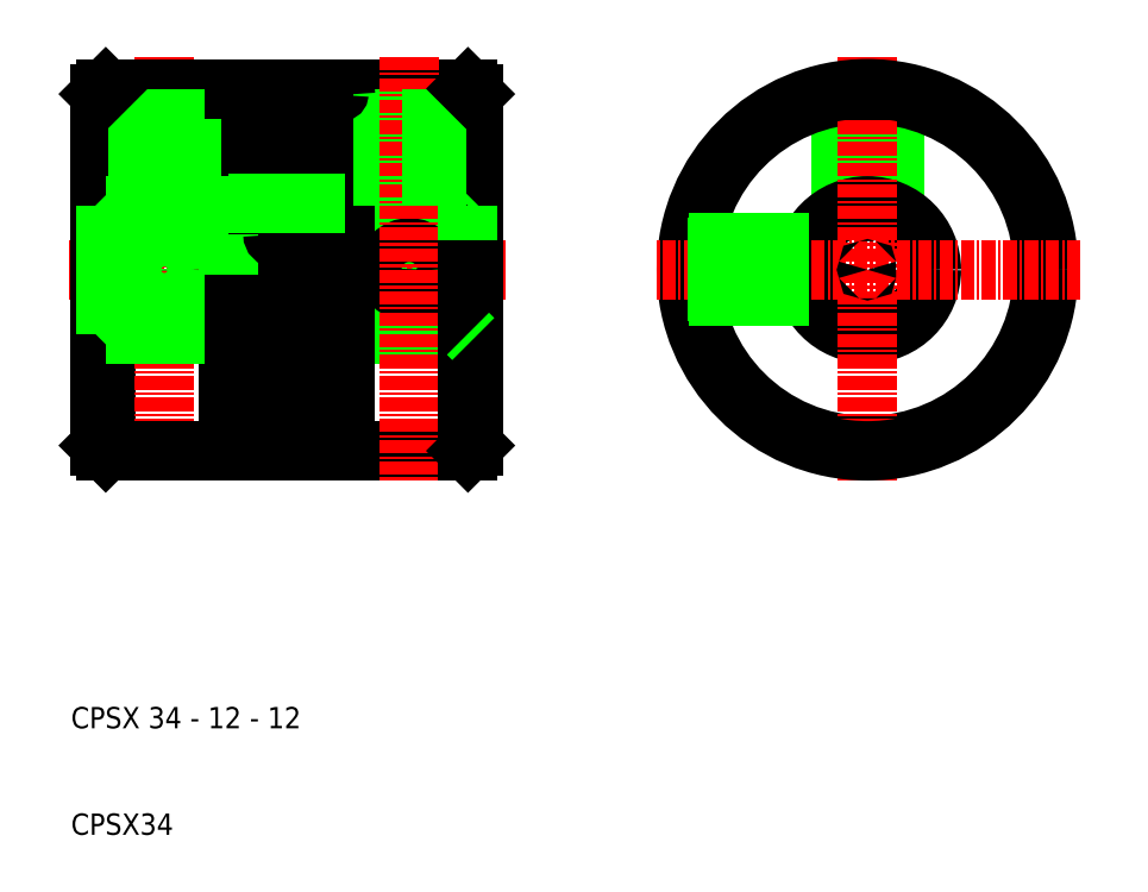
<metadata>
{"format":"dxf","ext":"dxf","renderer":"ezdxf+matplotlib","layout":"modelspace","background":"white","min_lineweight":24,"dpi":150}
</metadata>
<code>
0
SECTION
2
ENTITIES
0
LINE
8
0
10
188.9
20
138.1
30
0
11
175.4
21
138.1
31
0
0
LINE
8
0
10
188.9
20
104.1
30
0
11
175.4
21
104.1
31
0
0
LINE
8
CENTER
10
192.4
20
121.1
30
0
11
151.4
21
121.1
31
0
0
LINE
8
0
10
188.9
20
115.1
30
0
11
177.4
21
115.1
31
0
0
LINE
8
0
10
188.9
20
127.1
30
0
11
177.4
21
127.1
31
0
0
CIRCLE
8
0
10
183.4
20
121.1
30
0
40
2.5
0
CIRCLE
8
0
10
183.4
20
121.1
30
0
40
2.067
0
LINE
8
0
10
171.2
20
138.1
30
0
11
171.2
21
124.4
31
0
0
LINE
8
0
10
170.6
20
138.1
30
0
11
170.6
21
124.4
31
0
0
LINE
8
0
10
175.4
20
138.1
30
0
11
175.4
21
124.4
31
0
0
LINE
8
0
10
174.8
20
138.1
30
0
11
174.8
21
124.4
31
0
0
LINE
8
0
10
167
20
138.1
30
0
11
167
21
124.4
31
0
0
LINE
8
0
10
166.4
20
138.1
30
0
11
166.4
21
124.4
31
0
0
LINE
8
0
10
177.4
20
137.5
30
0
11
177.4
21
121.1
31
0
0
LINE
8
0
10
176.8
20
137.5
30
0
11
176.8
21
104.7
31
0
0
LINE
8
0
10
173.2
20
137.5
30
0
11
173.2
21
104.7
31
0
0
LINE
8
0
10
172.6
20
137.5
30
0
11
172.6
21
104.7
31
0
0
LINE
8
0
10
154.9
20
138.1
30
0
11
154.9
21
104.1
31
0
0
LINE
8
0
10
169
20
137.5
30
0
11
169
21
104.7
31
0
0
LINE
8
0
10
168.4
20
137.5
30
0
11
168.4
21
104.7
31
0
0
LINE
8
0
10
154.4
20
104.6
30
0
11
154.4
21
137.6
31
0
0
LINE
8
CENTER
10
160.4
20
141.1
30
0
11
160.4
21
101.1
31
0
0
LINE
8
0
10
154.9
20
115.1
30
0
11
154.9
21
127.1
31
0
0
TEXT
8
0
10
151.6
20
68.04
30
0
40
2
1
CPSX34
0
TEXT
8
0
10
151.6
20
78.04
30
0
40
2
1
CPSX 34 - 12 - 12
0
ARC
8
0
10
166.7
20
124.4
30
0
40
0.3
50
180
51
0
0
ARC
8
0
10
166.7
20
117.8
30
0
40
0.3
50
0
51
180
0
LINE
8
0
10
177.4
20
114.8
30
0
11
166.4
21
114.8
31
0
0
LINE
8
0
10
166.4
20
104.1
30
0
11
166.4
21
117.8
31
0
0
LINE
8
0
10
166.4
20
104.1
30
0
11
154.9
21
104.1
31
0
0
LINE
8
0
10
166.4
20
115.1
30
0
11
154.9
21
115.1
31
0
0
LINE
8
0
10
154.4
20
104.6
30
0
11
154.9
21
104.1
31
0
0
LINE
8
0
10
154.9
20
115.1
30
0
11
154.4
21
114.6
31
0
0
CIRCLE
8
0
10
160.4
20
121.1
30
0
40
2.067
0
CIRCLE
8
0
10
160.4
20
121.1
30
0
40
2.5
0
LINE
8
0
10
166.4
20
124.4
30
0
11
166.4
21
117.8
31
0
0
LINE
8
0
10
175.4
20
104.1
30
0
11
175.4
21
117.8
31
0
0
LINE
8
0
10
174.8
20
104.1
30
0
11
174.8
21
117.8
31
0
0
LINE
8
0
10
171.2
20
104.1
30
0
11
171.2
21
117.8
31
0
0
LINE
8
0
10
170.6
20
104.1
30
0
11
170.6
21
117.8
31
0
0
LINE
8
0
10
177.4
20
121.1
30
0
11
177.4
21
104.7
31
0
0
LINE
8
0
10
167
20
104.1
30
0
11
167
21
117.8
31
0
0
ARC
8
0
10
168.7
20
104.7
30
0
40
0.3
50
180
51
0
0
LINE
8
0
10
170.6
20
104.1
30
0
11
167
21
104.1
31
0
0
LINE
8
0
10
174.8
20
104.1
30
0
11
171.2
21
104.1
31
0
0
ARC
8
0
10
172.9
20
104.7
30
0
40
0.3
50
180
51
0
0
ARC
8
0
10
177.1
20
104.7
30
0
40
0.3
50
180
51
0
0
ARC
8
0
10
175.1
20
124.4
30
0
40
0.3
50
180
51
0
0
ARC
8
0
10
175.1
20
117.8
30
0
40
0.3
50
0
51
180
0
ARC
8
0
10
170.9
20
117.8
30
0
40
0.3
50
0
51
180
0
ARC
8
0
10
170.9
20
124.4
30
0
40
0.3
50
180
51
0
0
LINE
8
0
10
177.4
20
127.3
30
0
11
166.4
21
127.3
31
0
0
LINE
8
0
10
166.4
20
138.1
30
0
11
154.9
21
138.1
31
0
0
LINE
8
0
10
166.4
20
127.1
30
0
11
154.9
21
127.1
31
0
0
LINE
8
0
10
157.9
20
138.1
30
0
11
157.9
21
127.1
31
0
0
LINE
8
0
10
158.3
20
138.1
30
0
11
158.3
21
127.1
31
0
0
LINE
8
0
10
154.9
20
127.1
30
0
11
154.4
21
127.6
31
0
0
LINE
8
0
10
154.9
20
138.1
30
0
11
154.4
21
137.6
31
0
0
LINE
8
0
10
162.5
20
138.1
30
0
11
162.5
21
127.1
31
0
0
LINE
8
0
10
162.9
20
138.1
30
0
11
162.9
21
127.1
31
0
0
ARC
8
0
10
168.7
20
137.5
30
0
40
0.3
50
0
51
180
0
LINE
8
0
10
170.6
20
138.1
30
0
11
167
21
138.1
31
0
0
LINE
8
0
10
174.8
20
138.1
30
0
11
171.2
21
138.1
31
0
0
ARC
8
0
10
172.9
20
137.5
30
0
40
0.3
50
0
51
180
0
LINE
8
0
10
180.9
20
138.1
30
0
11
180.9
21
127.1
31
0
0
LINE
8
0
10
181.3
20
138.1
30
0
11
181.3
21
127.1
31
0
0
ARC
8
0
10
177.1
20
137.5
30
0
40
0.3
50
0
51
180
0
LINE
8
0
10
188.9
20
138.1
30
0
11
188.9
21
121.1
31
0
0
LINE
8
0
10
189.4
20
121.1
30
0
11
189.4
21
137.6
31
0
0
LINE
8
CENTER
10
183.4
20
141.1
30
0
11
183.4
21
101.1
31
0
0
LINE
8
0
10
188.9
20
115.1
30
0
11
188.9
21
127.1
31
0
0
LINE
8
0
10
228.9
20
137.9
30
0
11
228.9
21
126.5
31
0
0
LINE
8
0
10
228.5
20
138
30
0
11
228.5
21
126.7
31
0
0
LINE
8
0
10
224.3
20
138
30
0
11
224.3
21
126.7
31
0
0
LINE
8
0
10
223.9
20
137.9
30
0
11
223.9
21
126.5
31
0
0
CIRCLE
8
0
10
226.4
20
121.1
30
0
40
16.5
0
CIRCLE
8
0
10
226.4
20
121.1
30
0
40
6
0
LINE
8
CENTER
10
226.4
20
141.1
30
0
11
226.4
21
101.1
31
0
0
CIRCLE
8
0
10
226.4
20
121.1
30
0
40
17
0
LINE
8
CENTER
10
246.4
20
121.1
30
0
11
206.4
21
121.1
31
0
0
LINE
8
0
10
209.6
20
123.6
30
0
11
220.9
21
123.6
31
0
0
LINE
8
0
10
209.5
20
123.2
30
0
11
220.8
21
123.2
31
0
0
LINE
8
0
10
209.5
20
119
30
0
11
220.8
21
119
31
0
0
LINE
8
0
10
209.6
20
118.6
30
0
11
220.9
21
118.6
31
0
0
LINE
8
0
10
188.9
20
121.1
30
0
11
188.9
21
104.1
31
0
0
LINE
8
0
10
189.4
20
104.6
30
0
11
189.4
21
121.1
31
0
0
LINE
8
0
10
189.4
20
104.6
30
0
11
188.9
21
104.1
31
0
0
LINE
8
0
10
188.9
20
115.1
30
0
11
189.4
21
114.6
31
0
0
CIRCLE
8
0
10
226.4
20
121.1
30
0
40
5e-05
0
CIRCLE
8
0
10
226.4
20
121.1
30
0
40
5e-05
0
LINE
8
0
10
185.5
20
138.1
30
0
11
185.5
21
127.1
31
0
0
LINE
8
0
10
185.9
20
138.1
30
0
11
185.9
21
127.1
31
0
0
LINE
8
0
10
188.9
20
127.1
30
0
11
189.4
21
127.6
31
0
0
LINE
8
0
10
188.9
20
138.1
30
0
11
189.4
21
137.6
31
0
0
ENDSEC
0
EOF

</code>
